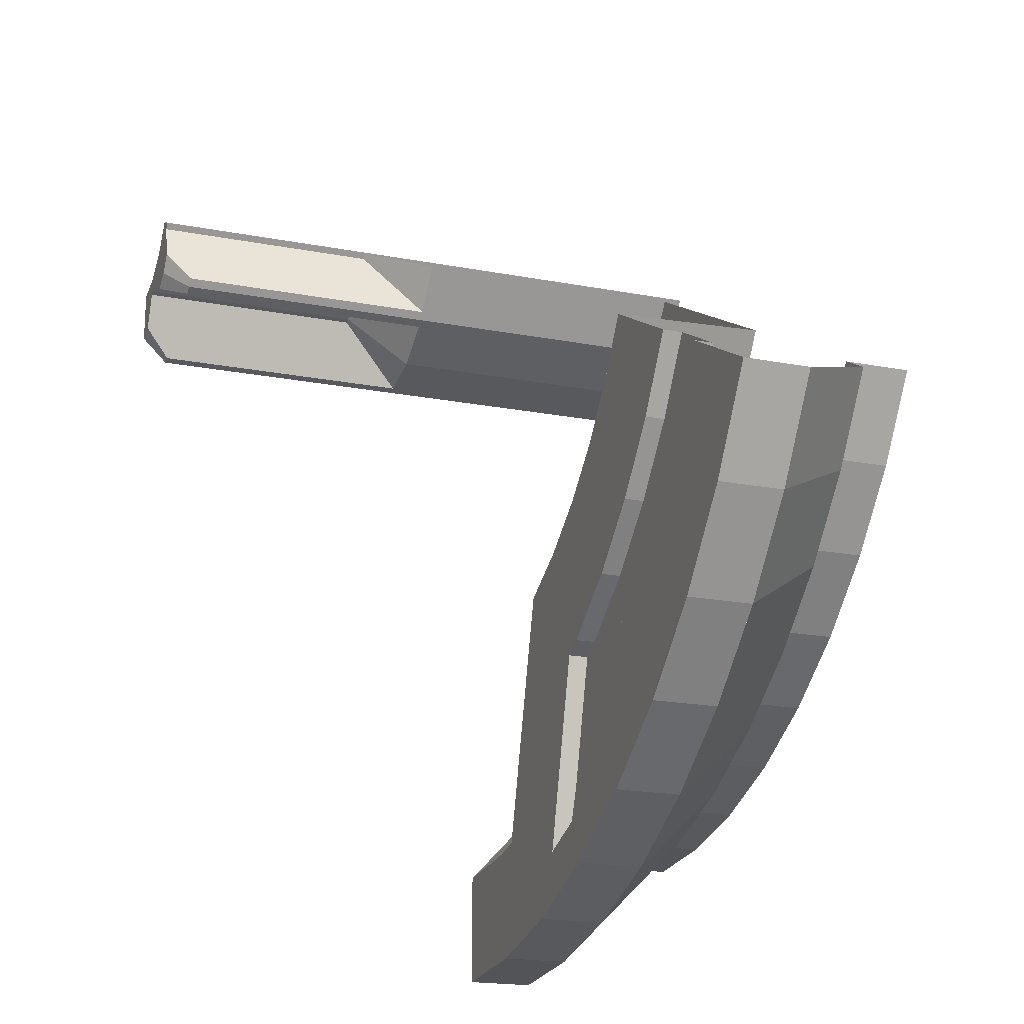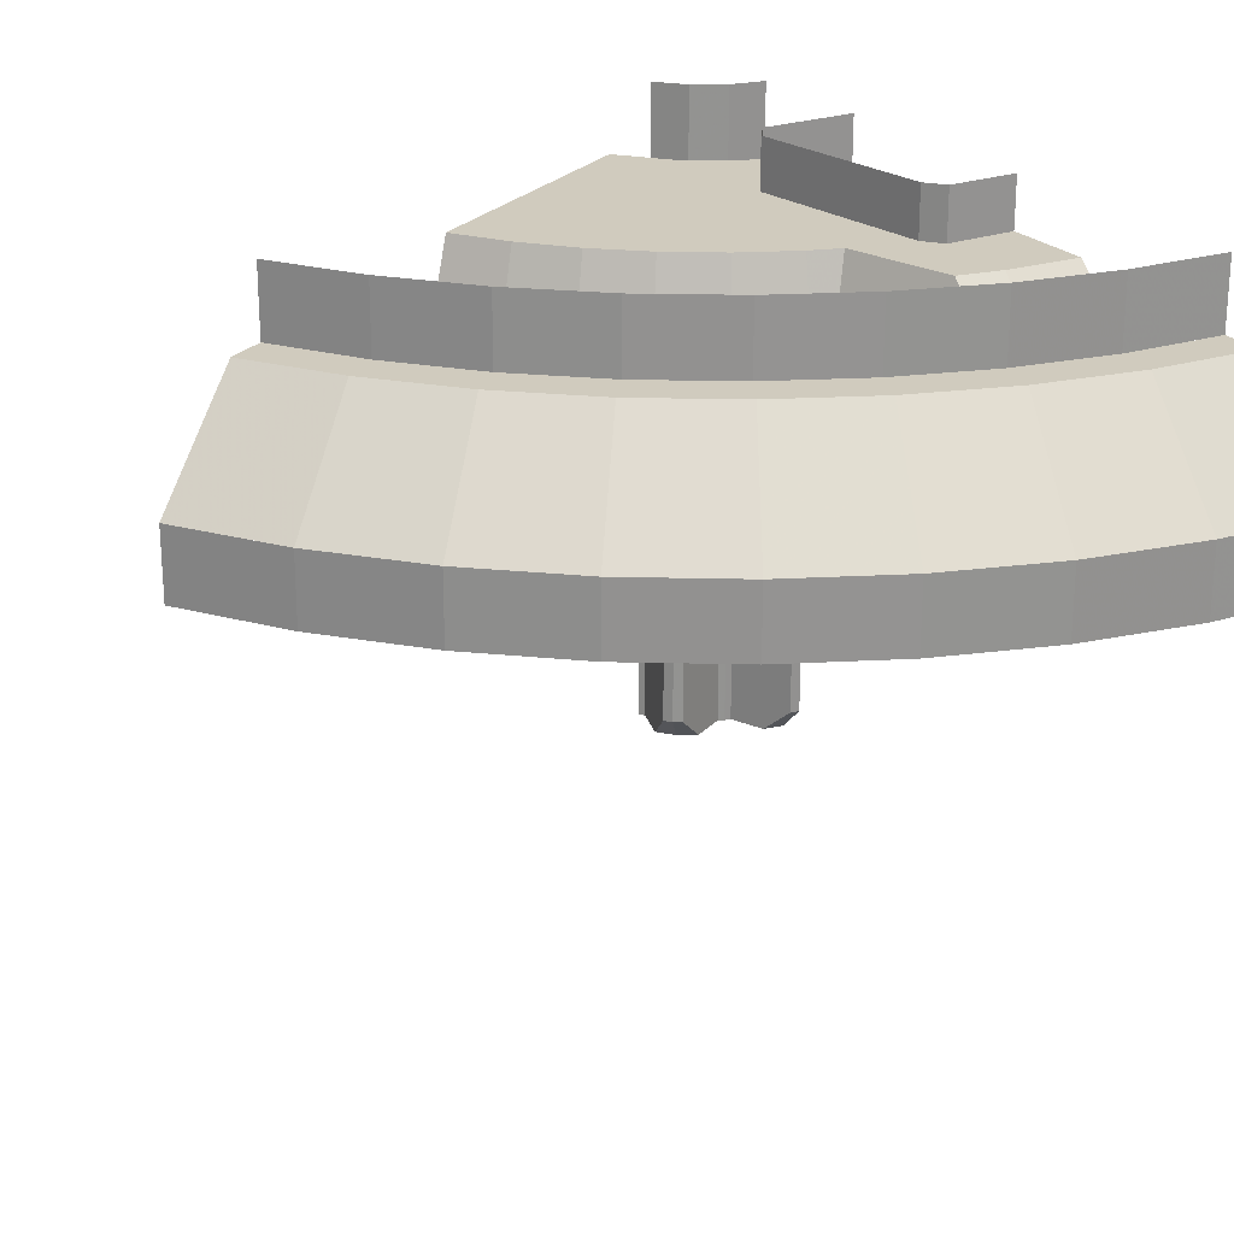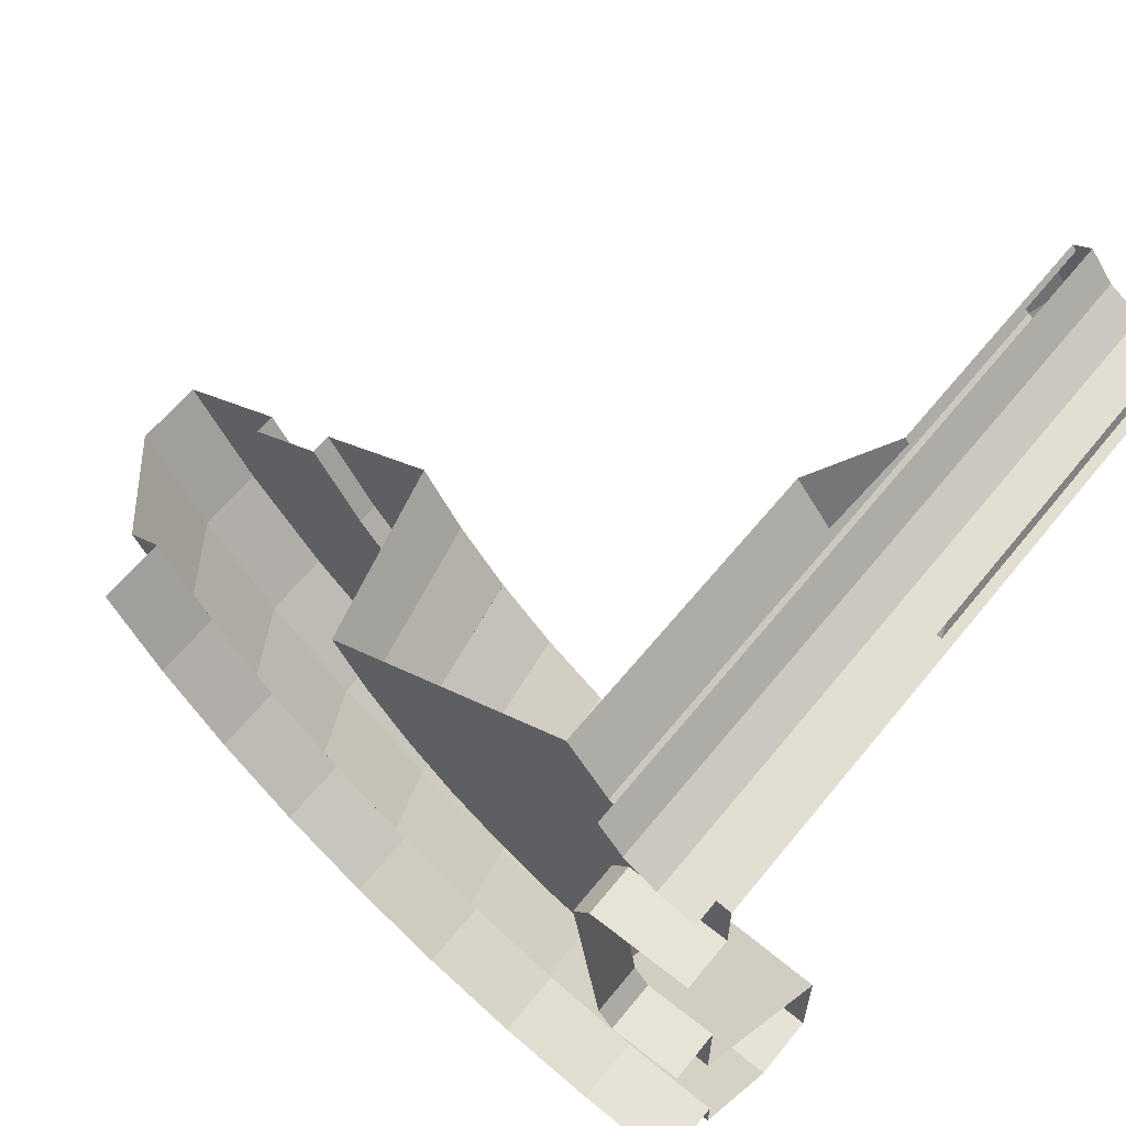
<metadata>
{"format":"obj","ext":"obj","renderer":"f3d","projection":"perspective","resolution":1024,"background":"white","views":[{"elev":-20.1,"azim":-109.3,"up":"+Y"},{"elev":23.6,"azim":-31.4,"up":"+Z"},{"elev":62.1,"azim":38.9,"up":"+Y"}]}
</metadata>
<code>
v 0 -0.2375 -1.2
v -0.08123 -0.2232 -1.2
v -0.0684 -0.1879 -1.2
v 0 -0.2 -1.2
v -0.08123 -0.2232 -1.2
v -0.1527 -0.1819 -1.2
v -0.1286 -0.1532 -1.2
v -0.0684 -0.1879 -1.2
v -0.1527 -0.1819 -1.2
v -0.2057 -0.1187 -1.2
v -0.1732 -0.1 -1.2
v -0.1286 -0.1532 -1.2
v 0 -0.2 -1.2
v -0.0684 -0.1879 -1.2
v -0.0684 -0.1879 0
v 0 -0.2 0
v -0.0684 -0.1879 -1.2
v -0.1286 -0.1532 -1.2
v -0.1286 -0.1532 0
v -0.0684 -0.1879 0
v -0.1286 -0.1532 -1.2
v -0.1732 -0.1 -1.2
v -0.1732 -0.1 0
v -0.1286 -0.1532 0
v 0 -0.35 -0.6375
v -0.01818 -0.3468 -0.6375
v -0.01818 -0.3468 -1.15
v 0 -0.35 -1.15
v -0.06889 -0.2253 -0.7625
v -0.08123 -0.2232 -0.7625
v -0.08123 -0.2232 -1.2
v -0.06889 -0.2253 -1.2
v -0.06889 -0.2253 -0.7625
v -0.06889 -0.2253 -1.2
v -0.01818 -0.3468 -1.15
v -0.01818 -0.3468 -0.6375
v -0.06889 -0.2253 -1.2
v -0.04072 -0.2928 -1.2
v -0.01818 -0.3468 -1.15
v -0.01818 -0.3468 -0.6375
v -0.1197 -0.3289 -0.6375
v -0.08123 -0.2232 -0.7625
v -0.06889 -0.2253 -0.7625
v 0 -0.35 -1.15
v -0.01818 -0.3468 -1.15
v -0.04072 -0.2928 -1.2
v 0 -0.3 -1.2
v 0 -0.3 -1.2
v -0.04072 -0.2928 -1.2
v -0.06889 -0.2253 -1.2
v 0 -0.2375 -1.2
v -0.225 -0.2681 -0.6375
v -0.209 -0.2773 -0.6375
v -0.209 -0.2773 -1.15
v -0.225 -0.2681 -1.15
v -0.09208 -0.2169 -0.7625
v -0.08123 -0.2232 -0.7625
v -0.08123 -0.2232 -1.2
v -0.09208 -0.2169 -1.2
v -0.09208 -0.2169 -0.7625
v -0.09208 -0.2169 -1.2
v -0.209 -0.2773 -1.15
v -0.209 -0.2773 -0.6375
v -0.09208 -0.2169 -1.2
v -0.157 -0.2505 -1.2
v -0.209 -0.2773 -1.15
v -0.209 -0.2773 -0.6375
v -0.1197 -0.3289 -0.6375
v -0.08123 -0.2232 -0.7625
v -0.09208 -0.2169 -0.7625
v -0.225 -0.2681 -1.15
v -0.209 -0.2773 -1.15
v -0.157 -0.2505 -1.2
v -0.1928 -0.2298 -1.2
v -0.1928 -0.2298 -1.2
v -0.157 -0.2505 -1.2
v -0.09208 -0.2169 -1.2
v -0.1527 -0.1819 -1.2
v -0.225 -0.2681 -0.6375
v -0.2368 -0.254 -0.6375
v -0.2368 -0.254 -1.15
v -0.225 -0.2681 -1.15
v -0.1976 -0.1283 -0.7625
v -0.2057 -0.1187 -0.7625
v -0.2057 -0.1187 -1.2
v -0.1976 -0.1283 -1.2
v -0.1976 -0.1283 -0.7625
v -0.1976 -0.1283 -1.2
v -0.2368 -0.254 -1.15
v -0.2368 -0.254 -0.6375
v -0.1976 -0.1283 -1.2
v -0.2194 -0.1981 -1.2
v -0.2368 -0.254 -1.15
v -0.2368 -0.254 -0.6375
v -0.3031 -0.175 -0.6375
v -0.2057 -0.1187 -0.7625
v -0.1976 -0.1283 -0.7625
v -0.225 -0.2681 -1.15
v -0.2368 -0.254 -1.15
v -0.2194 -0.1981 -1.2
v -0.1928 -0.2298 -1.2
v -0.1928 -0.2298 -1.2
v -0.2194 -0.1981 -1.2
v -0.1976 -0.1283 -1.2
v -0.1527 -0.1819 -1.2
v 0 -0.35 -0.09375
v -0.1197 -0.3289 -0.09375
v -0.1197 -0.3289 -0.6375
v 0 -0.35 -0.6375
v -0.1197 -0.3289 -0.09375
v -0.225 -0.2681 -0.09375
v -0.225 -0.2681 -0.6375
v -0.1197 -0.3289 -0.6375
v -0.225 -0.2681 -0.09375
v -0.3031 -0.175 -0.09375
v -0.3031 -0.175 -0.6375
v -0.225 -0.2681 -0.6375
v 0 -1.065 -0.09375
v -0.139 -1.056 -0.09375
v -0.1316 -0.9 -0.09375
v 0 -0.9 -0.09375
v -0.16 -0.865 -0.09375
v -0.1316 -0.9 -0.09375
v -0.139 -1.056 -0.09375
v -0.2221 -1.04 -0.09375
v -0.2138 -0.5036 -0.09375
v -0.16 -0.865 -0.09375
v -0.2221 -1.04 -0.09375
v -0.2798 -0.8363 -0.09375
v -0.2138 -0.5036 -0.09375
v -0.2798 -0.8363 -0.09375
v -0.3382 -0.8165 -0.09375
v -0.4419 -0.7653 -0.09375
v -0.1723 -0.2985 -0.09375
v -0.1832 -0.4625 -0.09375
v -0.2138 -0.5036 -0.09375
v -0.4419 -0.7653 -0.09375
v -0.1832 -0.4625 -0.09375
v -0.1723 -0.2985 -0.09375
v -0.1197 -0.3289 -0.09375
v 0 -0.4625 -0.09375
v -0.1832 -0.4625 -0.09375
v -0.1197 -0.3289 -0.09375
v 0 -0.35 -0.09375
v -0.1723 -0.2985 -0.09375
v -0.4419 -0.7653 -0.09375
v -0.538 -0.7011 -0.09375
v -0.225 -0.2681 -0.09375
v -0.538 -0.7011 -0.09375
v -0.6249 -0.6249 -0.09375
v -0.7011 -0.538 -0.09375
v -0.225 -0.2681 -0.09375
v -0.225 -0.2681 -0.09375
v -0.7011 -0.538 -0.09375
v -0.7653 -0.4419 -0.09375
v -0.3031 -0.175 -0.09375
v -0.1316 -0.9 0
v 0 -0.9 0
v 0 -0.9 -0.09375
v -0.1316 -0.9 -0.09375
v -0.16 -0.865 -0.09375
v -0.16 -0.865 0
v -0.1316 -0.9 0
v -0.1316 -0.9 -0.09375
v -0.2138 -0.5036 0
v -0.16 -0.865 0
v -0.16 -0.865 -0.09375
v -0.2138 -0.5036 -0.09375
v -0.1832 -0.4625 -0.09375
v -0.1832 -0.4625 0
v -0.2138 -0.5036 0
v -0.2138 -0.5036 -0.09375
v 0 -0.4625 0
v -0.1832 -0.4625 0
v -0.1832 -0.4625 -0.09375
v 0 -0.4625 -0.09375
v 0 -1.438 -0.4375
v -0.1876 -1.425 -0.4375
v -0.139 -1.056 -0.09375
v 0 -1.065 -0.09375
v -0.1876 -1.425 -0.4375
v -0.2505 -1.413 -0.4375
v -0.2221 -1.04 -0.09375
v -0.139 -1.056 -0.09375
v -0.2221 -1.04 -0.09375
v -0.2505 -1.413 -0.4375
v -0.3865 -0.9331 -0.4375
v -0.2798 -0.8363 -0.09375
v -0.3865 -0.9331 -0.4375
v -0.3382 -0.8165 -0.09375
v -0.2798 -0.8363 -0.09375
v -0.3865 -0.9331 -0.4375
v -0.505 -0.8747 -0.4375
v -0.4419 -0.7653 -0.09375
v -0.3382 -0.8165 -0.09375
v -0.4419 -0.7653 -0.09375
v -0.538 -0.7011 -0.09375
v -0.6148 -0.8013 -0.4375
v -0.505 -0.8747 -0.4375
v -0.538 -0.7011 -0.09375
v -0.6249 -0.6249 -0.09375
v -0.7141 -0.7142 -0.4375
v -0.6148 -0.8013 -0.4375
v -0.6249 -0.6249 -0.09375
v -0.7011 -0.538 -0.09375
v -0.8012 -0.6148 -0.4375
v -0.7142 -0.7142 -0.4375
v -0.7011 -0.538 -0.09375
v -0.7653 -0.4419 -0.09375
v -0.8747 -0.505 -0.4375
v -0.8012 -0.6148 -0.4375
v -0.505 -0.8747 -0.4375
v -0.3865 -0.9331 -0.4375
v -0.4896 -1.48 -0.4375
v -0.5917 -1.113 -0.4375
v -0.5917 -1.113 -0.4375
v -0.6312 -1.093 -0.4375
v -0.505 -0.8747 -0.4375
v -0.6312 -1.093 -0.4375
v -0.7685 -1.002 -0.4375
v -0.6148 -0.8013 -0.4375
v -0.505 -0.8747 -0.4375
v -0.7685 -1.002 -0.4375
v -0.8927 -0.8927 -0.4375
v -0.7141 -0.7142 -0.4375
v -0.6148 -0.8013 -0.4375
v -0.8927 -0.8927 -0.4375
v -1.002 -0.7686 -0.4375
v -0.8013 -0.6149 -0.4375
v -0.7141 -0.7142 -0.4375
v -1.002 -0.7686 -0.4375
v -1.093 -0.6312 -0.4375
v -0.8747 -0.505 -0.4375
v -0.8013 -0.6149 -0.4375
v -0.5917 -1.113 -0.4
v -0.5917 -1.113 -0.4375
v -0.6312 -1.093 -0.4375
v -0.6312 -1.093 -0.4
v -0.6768 -1.246 -0.4
v -0.6768 -1.246 -0.4375
v -0.7102 -1.23 -0.4375
v -0.7102 -1.23 -0.4
v -0.6312 -1.093 -0.4
v -0.5917 -1.113 -0.4
v -0.6768 -1.246 -0.4
v -0.7102 -1.23 -0.4
v -0.5917 -1.113 -0.4375
v -0.5917 -1.113 -0.4
v -0.4896 -1.48 -0.4
v -0.4896 -1.48 -0.4375
v -0.4896 -1.48 -0.4
v -0.5979 -1.444 -0.4
v -0.6768 -1.246 -0.4
v -0.5917 -1.113 -0.4
v -0.6768 -1.246 -0.4375
v -0.6768 -1.246 -0.4
v -0.5979 -1.444 -0.4
v -0.5979 -1.444 -0.4375
v -0.4896 -1.48 -0.4
v -0.4896 -1.48 -0.4375
v -0.5979 -1.444 -0.4375
v -0.5979 -1.444 -0.4
v -0.7685 -1.002 -0.4375
v -0.6312 -1.093 -0.4375
v -0.6312 -1.093 -0.4
v -0.7685 -1.002 -0.4
v -0.8927 -0.8927 -0.4375
v -0.7685 -1.002 -0.4375
v -0.7685 -1.002 -0.4
v -0.8927 -0.8927 -0.4
v -1.002 -0.7686 -0.4375
v -0.8927 -0.8927 -0.4375
v -0.8927 -0.8927 -0.4
v -1.002 -0.7686 -0.4
v -1.093 -0.6312 -0.4375
v -1.002 -0.7686 -0.4375
v -1.002 -0.7686 -0.4
v -1.093 -0.6312 -0.4
v -0.6313 -1.093 -0.4
v -0.7102 -1.23 -0.4
v -0.8646 -1.127 -0.4
v -0.7685 -1.002 -0.4
v -0.7685 -1.002 -0.4
v -0.8646 -1.127 -0.4
v -1.004 -1.004 -0.4
v -0.8927 -0.8927 -0.4
v -0.8927 -0.8927 -0.4
v -1.004 -1.004 -0.4
v -1.127 -0.8646 -0.4
v -1.002 -0.7686 -0.4
v -1.002 -0.7686 -0.4
v -1.127 -0.8646 -0.4
v -1.23 -0.7101 -0.4
v -1.093 -0.6312 -0.4
v -0.8646 -1.127 -0.4375
v -0.7102 -1.23 -0.4375
v -0.7102 -1.23 -0.4001
v -0.8646 -1.127 -0.4001
v -1.004 -1.004 -0.4375
v -0.8646 -1.127 -0.4375
v -0.8646 -1.127 -0.4001
v -1.004 -1.004 -0.4001
v -1.127 -0.8646 -0.4375
v -1.004 -1.004 -0.4375
v -1.004 -1.004 -0.4001
v -1.127 -0.8646 -0.4001
v -1.23 -0.7101 -0.4375
v -1.127 -0.8646 -0.4375
v -1.127 -0.8646 -0.4001
v -1.23 -0.7101 -0.4001
v 0 -1.656 -0.4375
v -0.2161 -1.642 -0.4375
v -0.1876 -1.425 -0.4375
v 0 -1.438 -0.4375
v -0.2161 -1.642 -0.4375
v -0.4286 -1.6 -0.4375
v -0.2505 -1.413 -0.4375
v -0.1876 -1.425 -0.4375
v -0.4286 -1.6 -0.4375
v -0.4896 -1.48 -0.4375
v -0.3865 -0.9331 -0.4375
v -0.2505 -1.413 -0.4375
v -0.4286 -1.6 -0.4375
v -0.6338 -1.53 -0.4375
v -0.5979 -1.444 -0.4375
v -0.4896 -1.48 -0.4375
v -0.6338 -1.53 -0.4375
v -0.8281 -1.434 -0.4375
v -0.6768 -1.246 -0.4375
v -0.5979 -1.444 -0.4375
v -0.8281 -1.434 -0.4375
v -0.7102 -1.23 -0.4375
v -0.6768 -1.246 -0.4375
v -0.8281 -1.434 -0.4375
v -1.008 -1.314 -0.4375
v -0.8646 -1.127 -0.4375
v -0.7102 -1.23 -0.4375
v -1.008 -1.314 -0.4375
v -1.171 -1.171 -0.4375
v -1.004 -1.004 -0.4375
v -0.8646 -1.127 -0.4375
v -1.171 -1.171 -0.4375
v -1.314 -1.008 -0.4375
v -1.127 -0.8646 -0.4375
v -1.004 -1.004 -0.4375
v -1.314 -1.008 -0.4375
v -1.434 -0.8281 -0.4375
v -1.23 -0.7102 -0.4375
v -1.127 -0.8646 -0.4375
v -0.1819 -1.382 0
v 0 -1.394 0
v 0 -1.394 -0.125
v -0.1819 -1.382 -0.125
v -0.3607 -1.346 0
v -0.1819 -1.382 0
v -0.1819 -1.382 -0.125
v -0.3607 -1.346 -0.125
v -0.5334 -1.288 0
v -0.3607 -1.346 0
v -0.3607 -1.346 -0.125
v -0.5334 -1.288 -0.125
v -0.6969 -1.207 0
v -0.5334 -1.288 0
v -0.5334 -1.288 -0.125
v -0.6969 -1.207 -0.125
v -0.8485 -1.106 0
v -0.6969 -1.207 0
v -0.6969 -1.207 -0.125
v -0.8485 -1.106 -0.125
v -0.9855 -0.9855 0
v -0.8485 -1.106 0
v -0.8485 -1.106 -0.125
v -0.9855 -0.9855 -0.125
v -1.106 -0.8485 0
v -0.9855 -0.9855 0
v -0.9855 -0.9855 -0.125
v -1.106 -0.8485 -0.125
v -1.207 -0.6969 0
v -1.106 -0.8485 0
v -1.106 -0.8485 -0.125
v -1.207 -0.6969 -0.125
v 0 -1.394 -0.125
v -0.1819 -1.382 -0.125
v -0.1917 -1.456 -0.125
v 0 -1.469 -0.125
v -0.1819 -1.382 -0.125
v -0.3607 -1.346 -0.125
v -0.3801 -1.419 -0.125
v -0.1917 -1.456 -0.125
v -0.3607 -1.346 -0.125
v -0.5334 -1.288 -0.125
v -0.5621 -1.357 -0.125
v -0.3801 -1.419 -0.125
v -0.5334 -1.288 -0.125
v -0.6969 -1.207 -0.125
v -0.7344 -1.272 -0.125
v -0.5621 -1.357 -0.125
v -0.6969 -1.207 -0.125
v -0.8485 -1.106 -0.125
v -0.8941 -1.165 -0.125
v -0.7344 -1.272 -0.125
v -0.8485 -1.106 -0.125
v -0.9855 -0.9855 -0.125
v -1.039 -1.039 -0.125
v -0.8941 -1.165 -0.125
v -0.9855 -0.9855 -0.125
v -1.106 -0.8485 -0.125
v -1.165 -0.8941 -0.125
v -1.039 -1.039 -0.125
v -1.106 -0.8485 -0.125
v -1.207 -0.6969 -0.125
v -1.272 -0.7344 -0.125
v -1.165 -0.8941 -0.125
v 0 -1.469 -0.125
v -0.1917 -1.456 -0.125
v -0.2162 -1.642 -0.3125
v 0 -1.656 -0.3125
v -0.1917 -1.456 -0.125
v -0.3801 -1.419 -0.125
v -0.4287 -1.6 -0.3125
v -0.2162 -1.642 -0.3125
v -0.3801 -1.419 -0.125
v -0.5621 -1.357 -0.125
v -0.6338 -1.53 -0.3125
v -0.4287 -1.6 -0.3125
v -0.5621 -1.357 -0.125
v -0.7344 -1.272 -0.125
v -0.8281 -1.434 -0.3125
v -0.6338 -1.53 -0.3125
v -0.7344 -1.272 -0.125
v -0.8941 -1.165 -0.125
v -1.008 -1.314 -0.3125
v -0.8281 -1.434 -0.3125
v -0.8941 -1.165 -0.125
v -1.039 -1.039 -0.125
v -1.171 -1.171 -0.3125
v -1.008 -1.314 -0.3125
v -1.039 -1.039 -0.125
v -1.165 -0.8941 -0.125
v -1.314 -1.008 -0.3125
v -1.171 -1.171 -0.3125
v -1.165 -0.8941 -0.125
v -1.272 -0.7344 -0.125
v -1.434 -0.8281 -0.3125
v -1.314 -1.008 -0.3125
v -0.2161 -1.642 -0.4375
v 0 -1.656 -0.4375
v 0 -1.656 -0.3125
v -0.2161 -1.642 -0.3125
v -0.4286 -1.6 -0.4375
v -0.2161 -1.642 -0.4375
v -0.2161 -1.642 -0.3125
v -0.4286 -1.6 -0.3125
v -0.6338 -1.53 -0.4375
v -0.4286 -1.6 -0.4375
v -0.4286 -1.6 -0.3125
v -0.6338 -1.53 -0.3125
v -0.8281 -1.434 -0.4375
v -0.6338 -1.53 -0.4375
v -0.6338 -1.53 -0.3125
v -0.8281 -1.434 -0.3125
v -1.008 -1.314 -0.4375
v -0.8281 -1.434 -0.4375
v -0.8281 -1.434 -0.3125
v -1.008 -1.314 -0.3125
v -1.171 -1.171 -0.4375
v -1.008 -1.314 -0.4375
v -1.008 -1.314 -0.3125
v -1.171 -1.171 -0.3125
v -1.314 -1.008 -0.4375
v -1.171 -1.171 -0.4375
v -1.171 -1.171 -0.3125
v -1.314 -1.008 -0.3125
v -1.434 -0.8281 -0.4375
v -1.314 -1.008 -0.4375
v -1.314 -1.008 -0.3125
v -1.434 -0.8281 -0.3125
g mesh6855561
f 1 2 3
f 3 4 1
f 5 6 7
f 7 8 5
f 9 10 11
f 11 12 9
f 13 14 15
f 15 16 13
f 17 18 19
f 19 20 17
f 21 22 23
f 23 24 21
g mesh6855563
f 25 26 27
f 27 28 25
g mesh6855564
f 29 30 31
f 31 32 29
g mesh6855565
f 33 34 35
f 35 36 33
f 37 38 39
g mesh6855566
f 40 41 42
f 42 43 40
g mesh6855567
f 44 45 46
f 46 47 44
f 48 49 50
f 50 51 48
g mesh6855569
f 52 54 53
f 54 52 55
g mesh6855570
f 56 58 57
f 58 56 59
g mesh6855571
f 60 62 61
f 62 60 63
f 64 66 65
g mesh6855572
f 67 69 68
f 69 67 70
g mesh6855573
f 71 73 72
f 73 71 74
f 75 77 76
f 77 75 78
g mesh6855575
f 79 80 81
f 81 82 79
g mesh6855576
f 83 84 85
f 85 86 83
g mesh6855577
f 87 88 89
f 89 90 87
f 91 92 93
g mesh6855578
f 94 95 96
f 96 97 94
g mesh6855579
f 98 99 100
f 100 101 98
f 102 103 104
f 104 105 102
g mesh6855581
f 106 107 108
f 108 109 106
f 110 111 112
f 112 113 110
f 114 115 116
f 116 117 114
g mesh6855582
f 118 119 120
f 120 121 118
f 122 123 124
f 124 125 122
f 126 127 128
f 128 129 126
f 130 131 132
f 132 133 130
f 134 135 136
f 136 137 134
f 138 139 140
f 141 142 143
f 143 144 141
f 145 146 147
f 147 148 145
f 149 150 151
f 151 152 149
f 153 154 155
f 155 156 153
g mesh6855584
f 157 158 159
f 159 160 157
g mesh6855586
f 161 162 163
f 163 164 161
g mesh6855588
f 165 166 167
f 167 168 165
g mesh6855590
f 169 170 171
f 171 172 169
g mesh6855592
f 173 174 175
f 175 176 173
g mesh6855594
f 177 178 179
f 179 180 177
f 181 182 183
f 183 184 181
f 185 186 187
f 187 188 185
f 189 190 191
f 192 193 194
f 194 195 192
g mesh6855595
f 196 198 197
f 198 196 199
f 200 202 201
f 202 200 203
g mesh6855597
f 204 206 205
f 206 204 207
f 208 210 209
f 210 208 211
g mesh6855601
f 212 213 214
f 214 215 212
f 216 217 218
g mesh6855602
f 219 220 221
f 221 222 219
f 223 224 225
f 225 226 223
f 227 228 229
f 229 230 227
f 231 232 233
f 233 234 231
g mesh6855605
f 235 237 236
f 237 235 238
g mesh6855607
f 239 240 241
f 241 242 239
f 243 244 245
f 245 246 243
g mesh6855609
f 247 249 248
f 249 247 250
f 251 252 253
f 253 254 251
g mesh6855611
f 255 256 257
f 257 258 255
g mesh6855613
f 259 260 261
f 261 262 259
g mesh6855618
f 263 264 265
f 265 266 263
f 267 268 269
f 269 270 267
f 271 272 273
f 273 274 271
f 275 276 277
f 277 278 275
g mesh6855621
f 279 280 281
f 281 282 279
f 283 284 285
f 285 286 283
f 287 288 289
f 289 290 287
f 291 292 293
f 293 294 291
g mesh6855626
f 295 297 296
f 297 295 298
f 299 301 300
f 301 299 302
f 303 305 304
f 305 303 306
f 307 309 308
f 309 307 310
g mesh6855629
f 311 312 313
f 313 314 311
f 315 316 317
f 317 318 315
f 319 320 321
f 321 322 319
f 323 324 325
f 325 326 323
f 327 328 329
f 329 330 327
f 331 332 333
f 334 335 336
f 336 337 334
f 338 339 340
f 340 341 338
f 342 343 344
f 344 345 342
f 346 347 348
f 348 349 346
g mesh6855632
f 350 352 351
f 352 350 353
f 354 356 355
f 356 354 357
f 358 360 359
f 360 358 361
f 362 364 363
f 364 362 365
f 366 368 367
f 368 366 369
f 370 372 371
f 372 370 373
f 374 376 375
f 376 374 377
f 378 380 379
f 380 378 381
f 382 383 384
f 384 385 382
f 386 387 388
f 388 389 386
f 390 391 392
f 392 393 390
f 394 395 396
f 396 397 394
f 398 399 400
f 400 401 398
f 402 403 404
f 404 405 402
f 406 407 408
f 408 409 406
f 410 411 412
f 412 413 410
g mesh6855636
f 414 415 416
f 416 417 414
f 418 419 420
f 420 421 418
f 422 423 424
f 424 425 422
f 426 427 428
f 428 429 426
f 430 431 432
f 432 433 430
f 434 435 436
f 436 437 434
f 438 439 440
f 440 441 438
f 442 443 444
f 444 445 442
g mesh6855641
f 446 447 448
f 448 449 446
f 450 451 452
f 452 453 450
f 454 455 456
f 456 457 454
f 458 459 460
f 460 461 458
f 462 463 464
f 464 465 462
f 466 467 468
f 468 469 466
f 470 471 472
f 472 473 470
f 474 475 476
f 476 477 474

</code>
